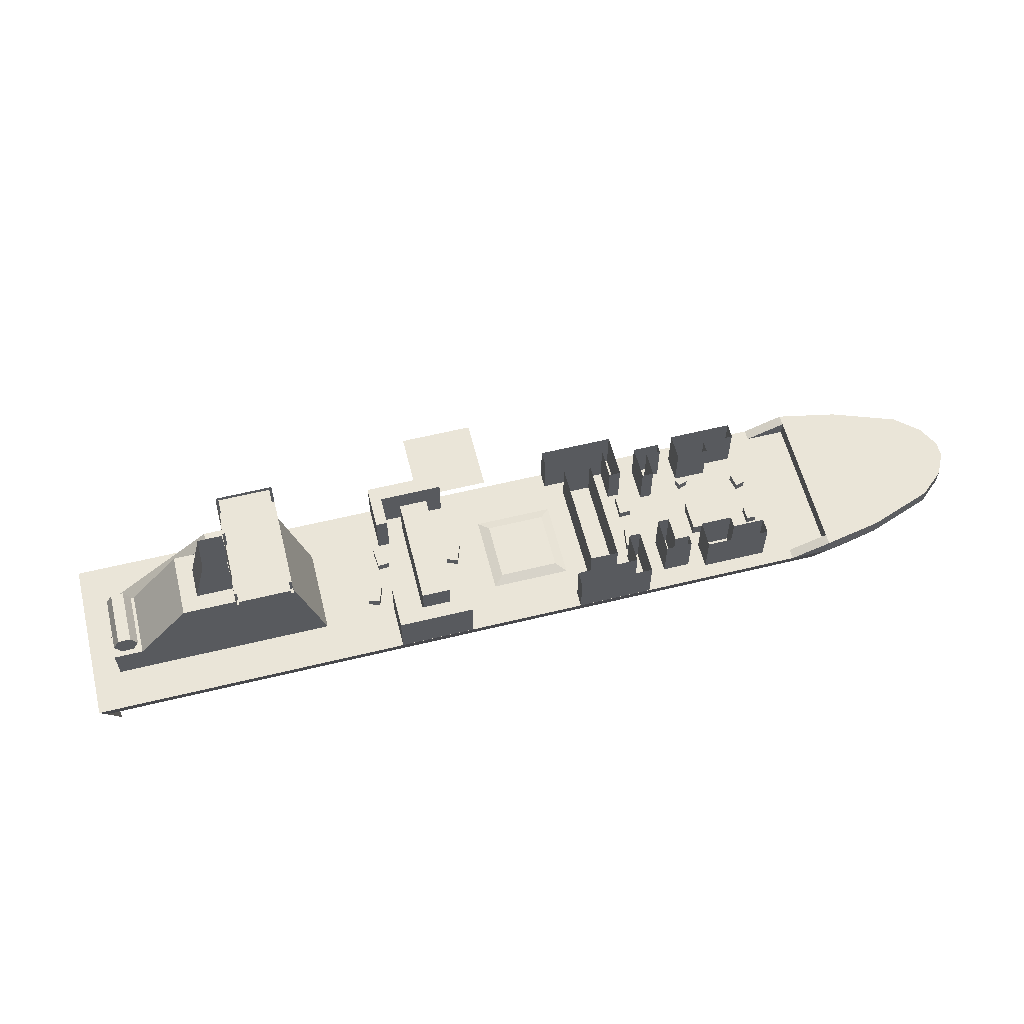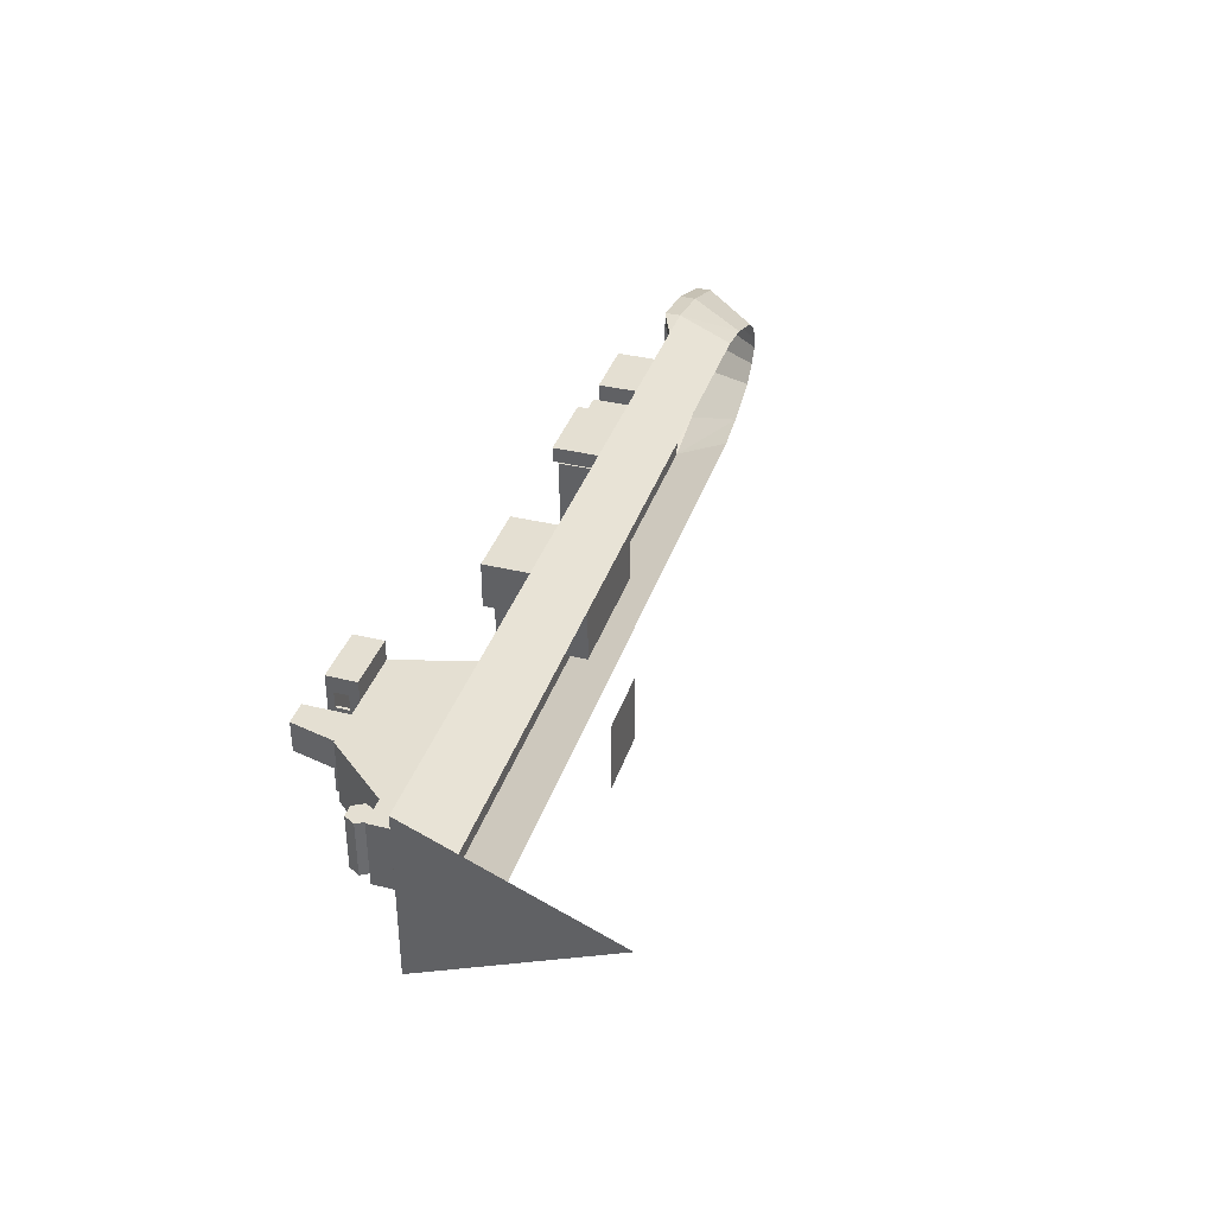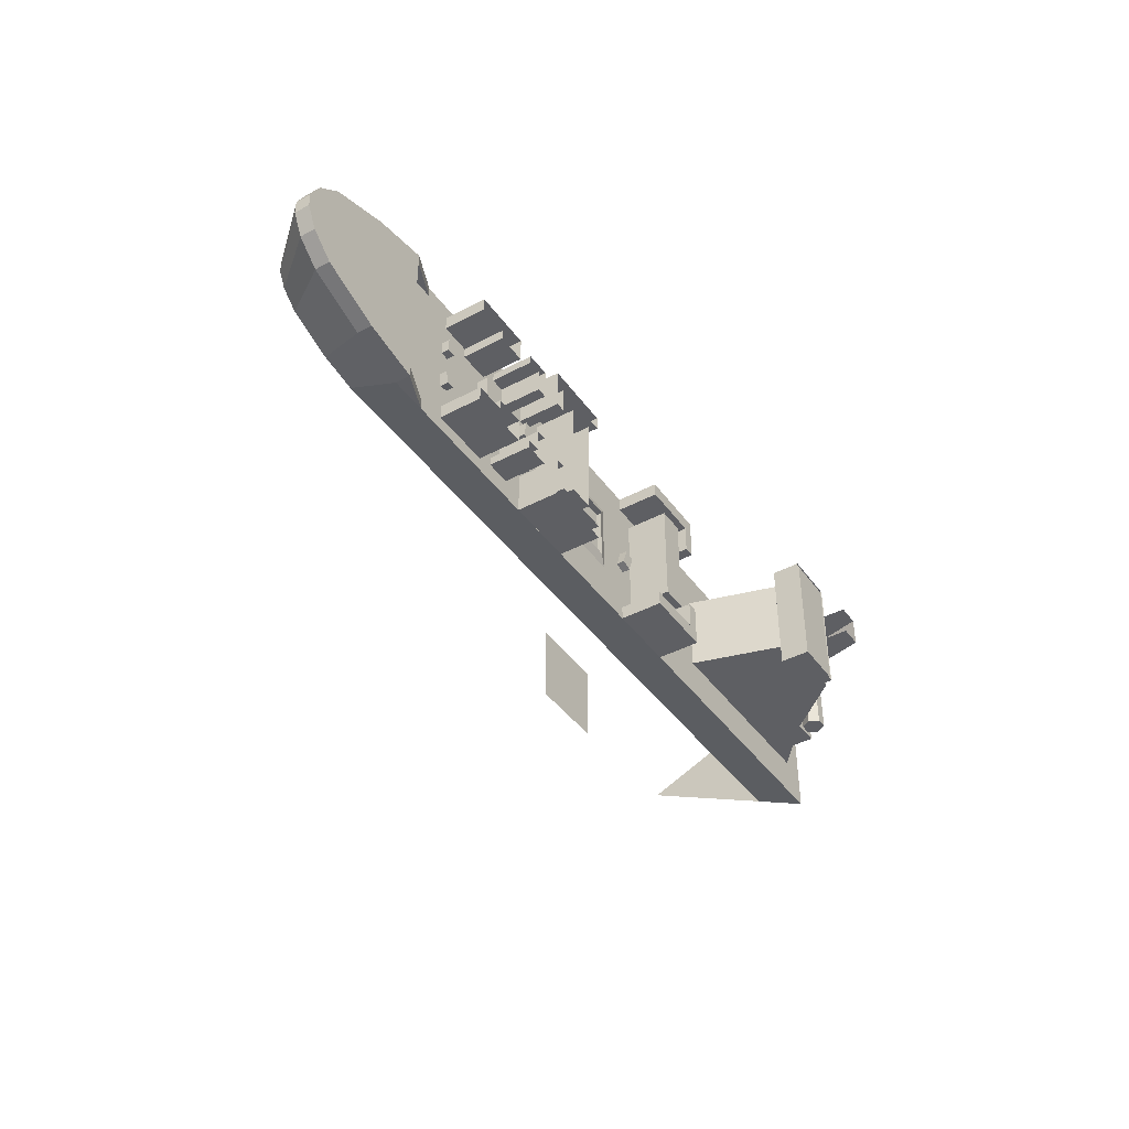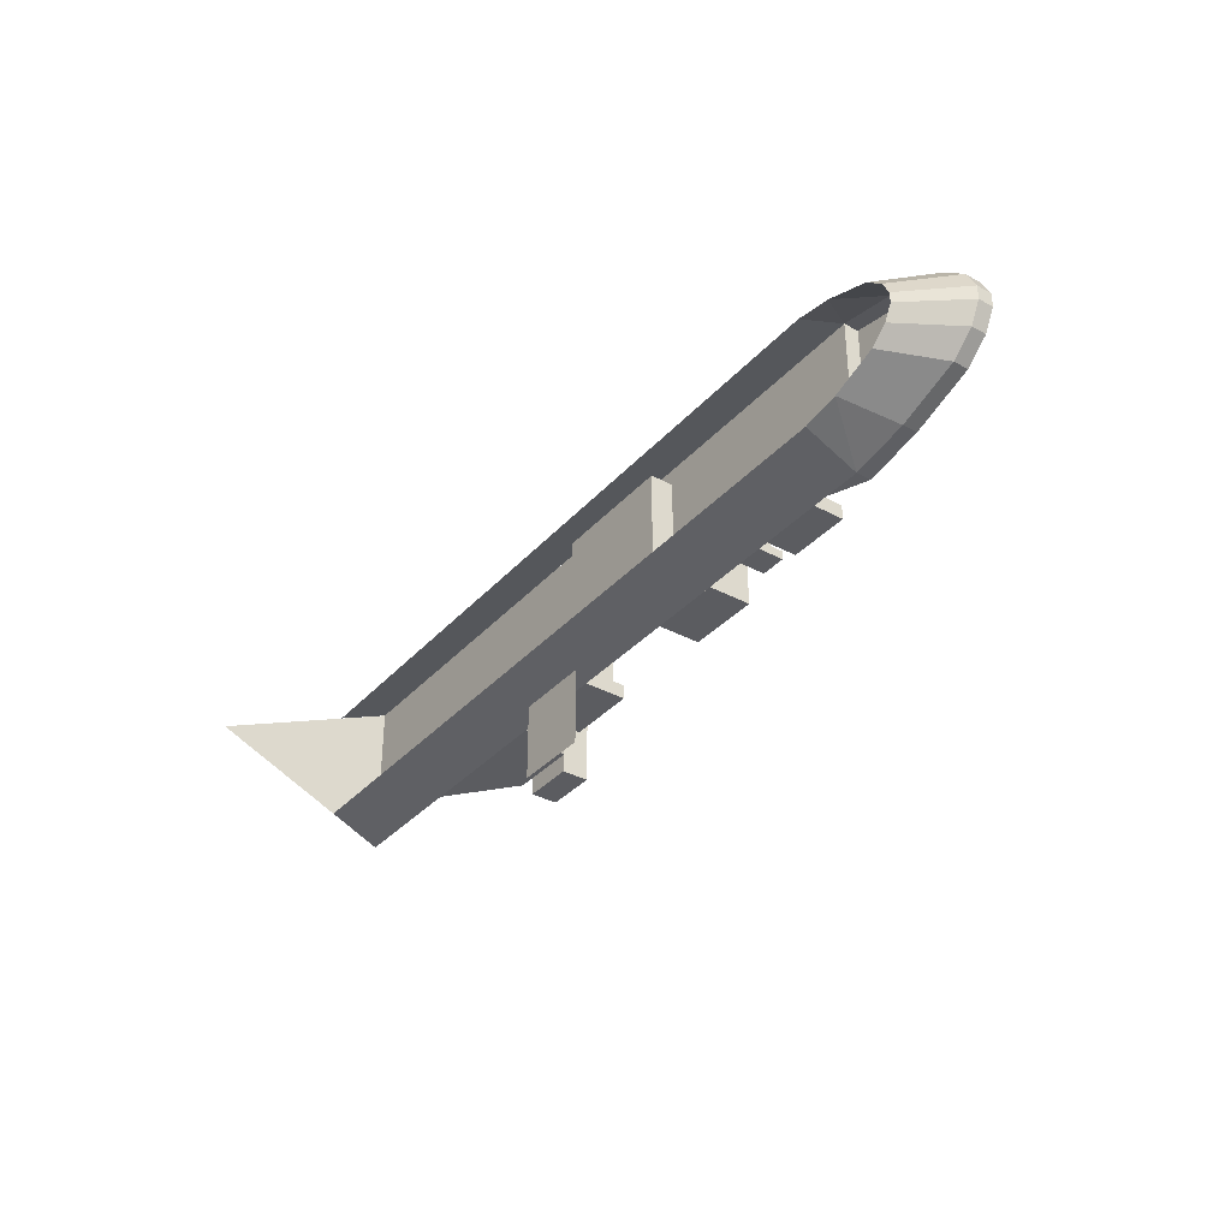
<metadata>
{"format":"obj","ext":"obj","renderer":"f3d","projection":"perspective","resolution":1024,"background":"white","views":[{"elev":59.2,"azim":-14.1,"up":"+Y"},{"elev":37.0,"azim":-72.6,"up":"+Z"},{"elev":-41.7,"azim":122.7,"up":"+Z"},{"elev":-35.2,"azim":54.3,"up":"+Z"}]}
</metadata>
<code>
o ship_2
v 2.664 -1.332 -1.77
v 0.7341 -1.332 -0.1102
v 1.964 -1.332 0.3046
v 1.964 -2.264 0.3046
v 2.664 -2.264 -1.77
v 1.434 -2.264 -2.185
v 0.7341 -2.264 -0.1102
v 1.434 -1.332 -2.185
v 31.73 -0.9069 -0.3246
v 30.59 -0.9069 3.098
v 31.73 -0.9069 3.098
v 23.45 -1.332 3.449
v 22.52 -1.332 1.083
v 22.17 -1.332 3.245
v 38.44 -1.332 3.199
v 37.39 -1.332 1.636
v 37.39 -1.332 3.199
v 27.13 -2.264 6.055
v 28.8 2.732 6.055
v 28.8 -2.264 6.055
v 22.17 -2.264 3.245
v 22.52 -2.264 1.083
v 37.97 -2.264 6.055
v 37.97 2.732 7.737
v 37.97 -2.264 7.737
v 23.29 2.732 4.319
v 23.29 -2.264 9.35
v 23.29 -2.264 4.319
v 25.83 -2.264 7.066
v 25.83 2.732 3.255
v 25.83 -2.264 3.255
v 23.8 -2.264 1.287
v 23.45 -2.264 3.449
v 30.76 2.732 7.737
v 30.76 -2.264 7.737
v 27.13 -2.264 3.255
v 27.13 2.732 6.055
v 23.8 -1.332 1.287
v 30.76 -2.264 4.812
v 34.36 2.732 4.812
v 34.36 -2.264 4.812
v 27.13 2.732 3.255
v 37.39 -2.264 3.199
v 37.39 -2.264 1.636
v 21.99 -2.264 7.682
v 21.99 2.732 4.319
v 21.99 -2.264 4.319
v 38.44 -2.264 1.636
v 38.44 -2.264 3.199
v 34.36 -2.264 6.055
v 37.97 2.732 6.055
v 38.44 -1.332 1.636
v 14.83 -2.264 9.35
v 14.83 2.732 7.682
v 14.83 -2.264 7.682
v 34.36 2.732 6.055
v 21.99 2.732 7.682
v 20.01 -2.264 6.188
v 16.81 2.732 6.188
v 16.81 -2.264 6.188
v 14.83 2.732 9.35
v 31.73 -2.264 3.098
v 30.59 -2.264 3.098
v 30.59 -2.264 -0.3246
v 31.73 -2.264 -0.3246
v 30.59 -0.9069 -0.3246
v 25.83 2.732 7.066
v 28.8 -2.264 7.066
v 28.8 2.732 7.066
v -7.555 -1.332 1.436
v -9.485 -1.332 3.096
v -8.255 -1.332 3.511
v -8.255 -2.264 3.511
v -7.555 -2.264 1.436
v -6.741 2.732 9.35
v -6.741 -2.264 7.682
v -6.741 -2.264 9.35
v -9.485 -2.264 3.096
v -8.785 -1.332 1.021
v -5.443 2.732 4.319
v -5.443 -2.264 7.682
v -5.443 -2.264 4.319
v -6.741 2.732 4.319
v -6.741 -2.264 4.319
v 1.717 2.732 7.682
v 1.717 -2.264 9.35
v 1.717 -2.264 7.682
v -5.443 2.732 7.682
v -0.263 2.732 6.188
v -3.463 -2.264 6.188
v -0.263 -2.264 6.188
v 1.717 2.732 9.35
v -3.463 -2.264 -6.271
v -3.463 2.732 6.188
v -3.463 2.732 -6.271
v -6.741 2.732 7.682
v 31.58 -1.332 -4.426
v 30.74 -1.332 -3.331
v 31.82 -1.332 -3.681
v 22.61 -1.332 -1.255
v 23.91 -1.332 -3.444
v 22.61 -1.332 -3.444
v 37.57 -1.332 -1.629
v 38.26 -1.332 -3.373
v 37.25 -1.332 -3.159
v 28.8 2.732 -6.138
v 27.13 -2.264 -6.138
v 28.8 -2.264 -6.138
v 22.61 -2.264 -3.444
v 22.61 -2.264 -1.255
v 37.97 2.732 -7.82
v 37.97 -2.264 -6.138
v 37.97 -2.264 -7.82
v 23.29 -2.264 -9.433
v 23.29 2.732 -4.402
v 23.29 -2.264 -4.402
v 25.83 2.732 -3.339
v 25.83 -2.264 -7.15
v 25.83 -2.264 -3.339
v 23.91 -2.264 -1.255
v 23.91 -2.264 -3.444
v 30.76 2.732 -7.82
v 30.76 -2.264 -7.82
v 27.13 2.732 -6.138
v 27.13 -2.264 -3.339
v 23.91 -1.332 -1.255
v 34.36 2.732 -4.895
v 30.76 -2.264 -4.895
v 34.36 -2.264 -4.895
v 27.13 2.732 -3.339
v 37.25 -2.264 -3.159
v 37.57 -2.264 -1.629
v 30.76 2.732 -4.895
v 21.99 2.732 -4.402
v 21.99 -2.264 -7.765
v 21.99 -2.264 -4.402
v 38.59 -2.264 -1.842
v 38.26 -2.264 -3.373
v 37.97 2.732 -6.138
v 34.36 -2.264 -6.138
v 38.59 -1.332 -1.842
v 14.83 2.732 -7.765
v 14.83 -2.264 -9.433
v 14.83 -2.264 -7.765
v 34.36 2.732 -6.138
v 21.99 2.732 -7.765
v 16.81 2.732 -6.271
v 20.01 -2.264 -6.271
v 16.81 -2.264 -6.271
v 30.76 2.732 4.812
v 14.83 2.732 -9.433
v 30.5 -1.332 -4.076
v 31.58 -2.264 -4.426
v 30.5 -2.264 -4.076
v 30.74 -2.264 -3.331
v 31.82 -2.264 -3.681
v 28.8 2.732 -7.15
v 28.8 -2.264 -7.15
v 20.01 2.732 -6.271
v 20.01 2.732 6.188
v 25.83 2.732 -7.15
v -6.741 2.732 -9.452
v -6.741 -2.264 -7.784
v -6.741 2.732 -7.784
v -7.577 -1.332 -3.386
v -6.099 -1.332 -1.313
v -6.283 -1.332 -3.495
v -0.263 2.732 -6.271
v -6.283 -2.264 -3.495
v -6.099 -2.264 -1.313
v -6.741 -2.264 -4.421
v -6.741 2.732 -4.421
v -7.392 -2.264 -1.204
v -7.577 -2.264 -3.386
v -7.392 -1.332 -1.204
v 1.717 2.732 -7.784
v 1.717 -2.264 -7.784
v 1.717 -2.264 -9.452
v -5.443 2.732 -7.784
v -5.443 -2.264 -7.784
v -5.443 2.732 -4.421
v -5.443 -2.264 -4.421
v 1.717 2.732 -9.452
v -0.263 -2.264 -6.271
v -8.785 -2.264 1.021
v 23.29 2.732 9.35
v 23.29 2.732 -9.433
v -6.741 -2.264 -9.452
v -37.03 3.849 4.166
v -36.35 2.667 -1.942
v -37.03 3.849 -1.942
v -36.35 2.667 4.166
v -37.03 1.486 -1.942
v -38.4 1.486 4.166
v -39.08 2.667 -1.942
v -38.4 1.486 -1.942
v -39.08 2.667 4.166
v -38.4 3.849 -1.942
v -38.4 3.849 4.166
v -37.03 1.486 4.166
v -17.86 8.243 -7.089
v -17.86 11.55 7.023
v -17.86 8.243 7.023
v 55.18 -8.27 -4.144
v 52.18 -2.265 -8.149
v 59.3 -2.265 -5.576
v 52.18 -2.265 8.065
v 55.18 -8.27 4.061
v 59.3 -2.265 5.493
v 58.06 -8.27 -0.6579
v 61.96 -2.265 -3.288
v 63.19 -2.265 -0.8729
v 63.19 -0.5104 0.7893
v 61.96 -2.265 3.204
v 63.19 -2.265 0.7893
v 52.18 -0.5104 8.065
v 45.62 -2.265 9.361
v 45.62 -0.5104 9.361
v 45.62 -2.265 -9.445
v 61.96 -0.5104 3.204
v 57.15 -8.27 2.364
v 57.15 -8.27 -2.448
v 49.9 -8.27 5.967
v -42.42 -2.265 -9.445
v 45.62 -8.27 -6.788
v -42.42 -8.27 -6.788
v 58.06 -8.27 0.5743
v 49.9 -8.27 -6.051
v 59.3 -0.5104 -5.576
v 61.96 -0.5104 -3.288
v 52.18 -0.5104 -8.149
v 59.3 -0.5104 5.493
v 45.62 -0.5104 -9.445
v 63.19 -0.5104 -0.8729
v 41.28 -2.265 9.361
v 45.62 -0.5104 8.186
v 41.28 -2.265 -8.27
v 45.62 -0.5104 -8.27
v 41.28 -2.265 -9.445
v 41.28 -2.265 8.186
v 45.62 -2.265 8.186
v 45.62 -2.265 -8.27
v 2.596 -4.976 7.466
v 17.4 -4.976 -7.549
v 2.596 -4.976 -7.549
v 17.4 -2.265 -7.549
v 17.4 -2.265 7.466
v 17.4 -4.976 7.466
v 2.596 -2.265 7.466
v 2.596 -2.265 -7.549
v 13.28 -1.884 3.282
v 6.722 -1.884 -3.366
v 13.28 -1.884 -3.366
v -26.46 8.243 -4.837
v -24.32 8.243 -2.445
v -24.32 8.243 -4.837
v -24.32 8.243 -7.089
v -24.32 11.55 -4.236
v -24.32 11.55 -7.089
v -39.33 -2.265 -2.443
v -39.33 -2.265 -4.837
v -24.32 10.8 5.222
v -24.32 11.55 3.415
v -24.32 10.8 3.415
v -28.52 8.243 -0.4672
v -27.02 14.21 2.978
v -27.02 14.21 -0.4672
v -24.32 8.243 -0.4688
v -24.32 8.243 2.978
v -28.52 8.243 2.978
v -24.32 9.294 5.222
v -24.32 8.243 3.415
v -24.32 8.243 5.222
v 45.62 -8.27 6.723
v -42.42 -2.265 9.361
v 6.722 -1.884 3.282
v -24.32 8.243 -2.797
v -24.32 11.55 -2.797
v -22.15 11.55 6.723
v -24.02 8.243 6.723
v -24.02 11.55 6.723
v -42.42 -23.48 -0.0418
v -24.32 11.55 7.023
v -24.32 8.243 7.023
v -24.32 10.8 -2.797
v -39.33 -2.265 4.758
v -39.33 1.488 -2.443
v -36.11 1.488 4.758
v -30.32 8.243 -2.442
v -36.11 1.488 -2.442
v -30.32 8.243 4.758
v -24.32 8.243 -2.442
v -26.87 -2.265 4.758
v -17.86 8.243 4.758
v -39.33 1.488 4.758
v -24.02 11.55 -4.236
v -24.02 8.243 -6.788
v -24.02 11.55 -6.788
v -24.02 10.8 3.415
v -24.02 11.55 5.222
v -24.02 10.8 5.222
v -24.02 9.294 5.222
v -24.02 8.243 3.415
v -24.02 9.294 3.415
v -24.02 11.55 3.415
v -24.02 8.243 -2.797
v -24.02 11.55 -2.797
v -24.02 10.8 -2.797
v -24.32 10.8 -4.236
v -24.02 10.8 -4.236
v -24.32 8.243 -4.236
v -24.02 8.243 -4.236
v -24.32 9.294 3.415
v -18.16 8.243 6.723
v -18.16 11.55 5.222
v -18.16 8.243 5.222
v -18.16 8.243 -6.788
v -18.16 11.55 -4.236
v -18.16 11.55 -6.788
v -18.16 10.8 5.222
v -17.86 10.8 -4.236
v -17.86 10.8 5.222
v -17.86 9.294 5.222
v -18.16 9.294 -4.236
v -18.16 9.294 5.222
v -18.16 10.8 -4.236
v -18.16 11.55 6.723
v -19.81 8.243 6.723
v -19.81 11.55 6.723
v -22.15 10.8 6.723
v -22.15 9.294 6.723
v -22.15 8.243 6.723
v -22.15 10.8 -6.788
v -19.81 11.55 -6.788
v -22.15 11.55 -6.788
v -19.81 8.243 -6.788
v -22.15 9.294 -6.788
v -22.15 8.243 -6.788
v -19.81 10.8 -7.089
v -19.81 10.8 -6.788
v -19.81 9.294 -6.788
v -22.15 9.294 -7.089
v -19.81 9.294 -7.089
v -22.15 10.8 -7.089
v -19.81 10.8 7.023
v -19.81 10.8 6.723
v -19.81 9.294 6.723
v -22.15 9.294 7.023
v -22.15 10.8 7.023
v -19.81 9.294 7.023
v -17.86 11.55 -7.089
v -14.86 -2.265 -4.837
v -14.86 -2.265 4.758
v -26.46 8.243 -2.443
v -30.72 -2.265 -4.837
v -17.86 8.243 -4.837
v 5.615 -2.265 9.361
v 14.39 -2.265 -9.445
v 14.39 -2.265 9.361
v 5.615 -2.265 -4.482
v 5.615 -2.265 -9.445
v 5.615 -2.265 4.411
v -24.32 8.243 4.758
v 14.39 -2.265 -4.482
v -24.32 11.55 5.222
v -24.32 14.21 -0.4688
v -24.32 14.21 2.978
v -42.42 -8.27 6.723
v -24.02 8.243 5.222
v -18.16 8.243 -4.236
v -17.86 9.294 -4.236
v 14.39 -2.265 4.411
v 8.542 -8.27 -13.72
v -0.1254 -8.27 -22.39
v -0.1254 -8.27 -13.72
v 8.542 -8.27 -22.39
v 1.597 -8.27 -6.788
v 1.597 -2.265 -9.445
v 1.597 -2.265 9.361
v 1.597 -8.27 6.723
v 2.596 -2.265 7.466
f 201 259 351
f 356 257 201
f 381 245 250
f 361 275 357
f 284 201 257
f 305 306 307
f 233 237 238
f 342 333 337
f 341 339 343
f 343 337 341
f 344 340 333
f 218 219 217
f 326 322 320
f 325 322 323
f 371 326 324
f 365 284 283
f 286 287 260
f 332 281 279
f 257 258 259
f 297 335 298
f 246 248 247
f 272 278 277
f 370 325 324
f 271 272 273
f 354 261 260
f 213 214 215
f 229 205 231
f 232 214 220
f 302 303 304
f 314 315 316
f 213 212 234
f 230 206 229
f 216 209 232
f 308 296 307
f 351 203 201
f 236 235 218
f 216 229 231
f 204 205 206
f 291 293 294
f 299 300 301
f 317 318 319
f 222 206 211
f 228 219 205
f 380 217 379
f 219 377 378
f 231 218 216
f 210 211 212
f 209 221 214
f 214 227 215
f 218 235 217
f 288 289 290
f 233 219 239
f 240 236 241
f 238 237 242
f 234 211 230
f 248 245 243
f 250 244 246
f 253 360 252
f 251 362 372
f 210 215 227
f 309 308 285
f 295 290 287
f 217 223 207
f 267 268 265
f 247 243 249
f 326 315 318
f 269 266 270
f 232 230 229
f 234 220 213
f 360 276 252
f 251 364 253
f 231 219 233
f 265 266 267
f 254 355 261
f 254 255 256
f 287 290 260
f 286 288 295
f 304 264 313
f 365 264 262
f 309 278 258
f 301 264 299
f 218 207 216
f 306 285 308
f 310 311 312
f 363 289 291
f 302 262 301
f 296 297 298
f 371 325 323
f 280 300 281
f 304 271 302
f 314 329 327
f 346 279 329
f 347 332 331
f 340 335 333
f 341 338 336
f 334 317 319
f 331 350 347
f 349 346 330
f 354 260 289
f 355 356 352
f 207 208 209
f 352 294 353
f 327 298 319
f 219 359 217
f 364 361 360
f 372 357 359
f 284 294 203
f 275 224 282
f 293 353 294
f 349 331 348
f 350 346 345
f 283 203 202
f 378 226 224
f 368 379 275
f 201 257 259
f 356 256 257
f 381 243 245
f 361 224 275
f 284 203 201
f 305 303 306
f 233 239 237
f 342 344 333
f 341 340 339
f 343 342 337
f 344 339 340
f 218 233 219
f 326 321 322
f 325 320 322
f 371 321 326
f 365 273 284
f 286 295 287
f 332 280 281
f 257 311 258
f 297 338 335
f 246 244 248
f 272 263 278
f 370 316 325
f 271 313 272
f 354 254 261
f 213 220 214
f 229 206 205
f 232 209 214
f 302 369 303
f 314 327 315
f 213 215 212
f 230 211 206
f 216 207 209
f 308 310 296
f 351 202 203
f 236 240 235
f 216 232 229
f 204 228 205
f 291 286 293
f 299 305 300
f 317 370 318
f 222 204 206
f 228 225 219
f 380 274 217
f 219 225 377
f 231 233 218
f 210 222 211
f 209 208 221
f 214 221 227
f 288 291 289
f 234 212 211
f 248 244 245
f 250 245 244
f 253 364 360
f 251 276 362
f 210 212 215
f 309 310 308
f 295 288 290
f 217 274 223
f 267 366 268
f 247 248 243
f 326 320 315
f 269 367 266
f 232 220 230
f 234 230 220
f 360 362 276
f 251 372 364
f 231 205 219
f 265 270 266
f 254 356 355
f 254 354 255
f 304 299 264
f 365 263 264
f 309 285 278
f 301 262 264
f 218 217 207
f 306 277 285
f 310 309 311
f 363 292 289
f 302 271 262
f 296 312 297
f 371 324 325
f 280 369 300
f 304 313 271
f 314 328 329
f 346 330 279
f 347 328 332
f 340 334 335
f 341 337 338
f 334 336 317
f 331 348 350
f 349 345 346
f 207 223 208
f 352 356 294
f 327 281 298
f 219 358 359
f 364 358 361
f 372 362 357
f 284 363 294
f 349 330 331
f 350 347 346
f 283 284 203
f 378 377 226
f 368 380 379
f 376 375 373
f 376 374 375
f 8 7 2
f 1 6 8
f 102 110 100
f 38 33 32
f 71 185 78
f 71 73 72
f 52 49 48
f 16 48 44
f 11 63 62
f 66 65 64
f 8 3 1
f 10 64 63
f 167 170 169
f 104 131 105
f 70 71 72
f 12 13 14
f 101 109 102
f 12 21 33
f 103 137 141
f 166 173 170
f 97 156 153
f 174 167 169
f 2 4 3
f 105 132 103
f 14 22 21
f 101 120 121
f 3 5 1
f 100 120 126
f 17 44 43
f 141 105 103
f 98 156 99
f 165 166 167
f 97 154 152
f 70 185 79
f 126 102 100
f 104 137 138
f 97 98 99
f 9 62 65
f 15 43 49
f 152 155 98
f 173 165 174
f 72 74 70
f 13 32 22
f 66 11 9
f 52 17 15
f 8 6 7
f 1 5 6
f 102 109 110
f 38 12 33
f 71 79 185
f 71 78 73
f 52 15 49
f 16 52 48
f 11 10 63
f 66 9 65
f 8 2 3
f 10 66 64
f 167 166 170
f 104 138 131
f 70 79 71
f 12 38 13
f 101 121 109
f 12 14 21
f 103 132 137
f 166 175 173
f 97 99 156
f 174 165 167
f 2 7 4
f 105 131 132
f 14 13 22
f 101 126 120
f 3 4 5
f 100 110 120
f 17 16 44
f 141 104 105
f 98 155 156
f 165 175 166
f 97 153 154
f 70 74 185
f 126 101 102
f 104 141 137
f 97 152 98
f 9 11 62
f 15 17 43
f 152 154 155
f 173 175 165
f 72 73 74
f 13 38 32
f 66 10 11
f 52 16 17
f 92 87 85
f 37 20 18
f 187 116 114
f 26 27 28
f 150 41 39
f 30 36 31
f 46 28 47
f 139 113 111
f 161 119 117
f 160 60 58
f 186 53 27
f 183 177 178
f 29 30 31
f 148 160 58
f 94 91 89
f 75 86 92
f 40 50 41
f 124 125 107
f 157 108 158
f 133 129 127
f 117 125 130
f 151 144 142
f 83 76 96
f 134 116 115
f 75 85 96
f 159 149 147
f 176 180 177
f 45 46 47
f 163 172 164
f 61 55 53
f 118 157 158
f 89 95 94
f 187 143 151
f 142 135 146
f 162 176 183
f 95 184 93
f 88 82 80
f 181 171 182
f 145 112 139
f 88 83 96
f 162 178 188
f 90 95 93
f 51 25 23
f 122 128 133
f 42 18 36
f 111 123 122
f 147 60 59
f 179 182 180
f 168 91 184
f 150 35 34
f 134 135 136
f 124 108 106
f 96 77 75
f 69 20 19
f 145 129 140
f 162 163 164
f 85 81 88
f 80 84 83
f 29 69 67
f 54 45 55
f 56 23 50
f 24 35 25
f 179 172 181
f 92 86 87
f 37 19 20
f 187 115 116
f 26 186 27
f 150 40 41
f 30 42 36
f 46 26 28
f 139 112 113
f 161 118 119
f 160 59 60
f 186 61 53
f 183 176 177
f 29 67 30
f 148 159 160
f 94 90 91
f 75 77 86
f 40 56 50
f 124 130 125
f 157 106 108
f 133 128 129
f 117 119 125
f 151 143 144
f 83 84 76
f 134 136 116
f 75 92 85
f 159 148 149
f 176 179 180
f 45 57 46
f 163 171 172
f 61 54 55
f 118 161 157
f 89 168 95
f 187 114 143
f 142 144 135
f 162 164 176
f 95 168 184
f 88 81 82
f 181 172 171
f 145 140 112
f 88 80 83
f 162 183 178
f 90 94 95
f 51 24 25
f 122 123 128
f 42 37 18
f 111 113 123
f 147 149 60
f 179 181 182
f 168 89 91
f 150 39 35
f 134 146 135
f 124 107 108
f 96 76 77
f 69 68 20
f 145 127 129
f 162 188 163
f 85 87 81
f 80 82 84
f 29 68 69
f 54 57 45
f 56 51 23
f 24 34 35
f 179 164 172
f 200 190 192
f 194 189 199
f 193 198 191
f 194 195 196
f 191 190 193
f 196 195 198
f 192 189 200
f 194 199 197
f 192 191 189
f 199 195 197
f 189 198 199
f 200 193 190
f 194 200 189
f 193 196 198
f 194 197 195
f 192 190 191
f 199 198 195
f 189 191 198
l 242 219
l 217 241

</code>
